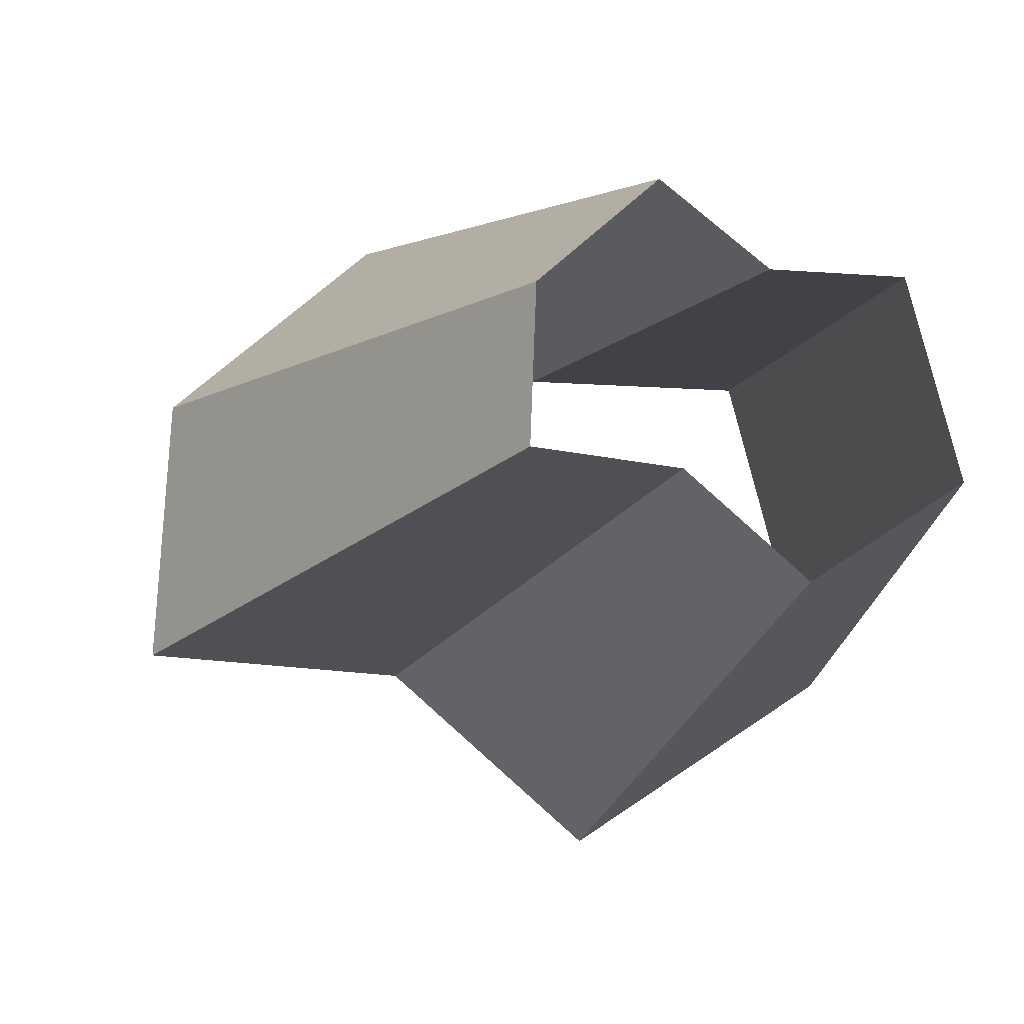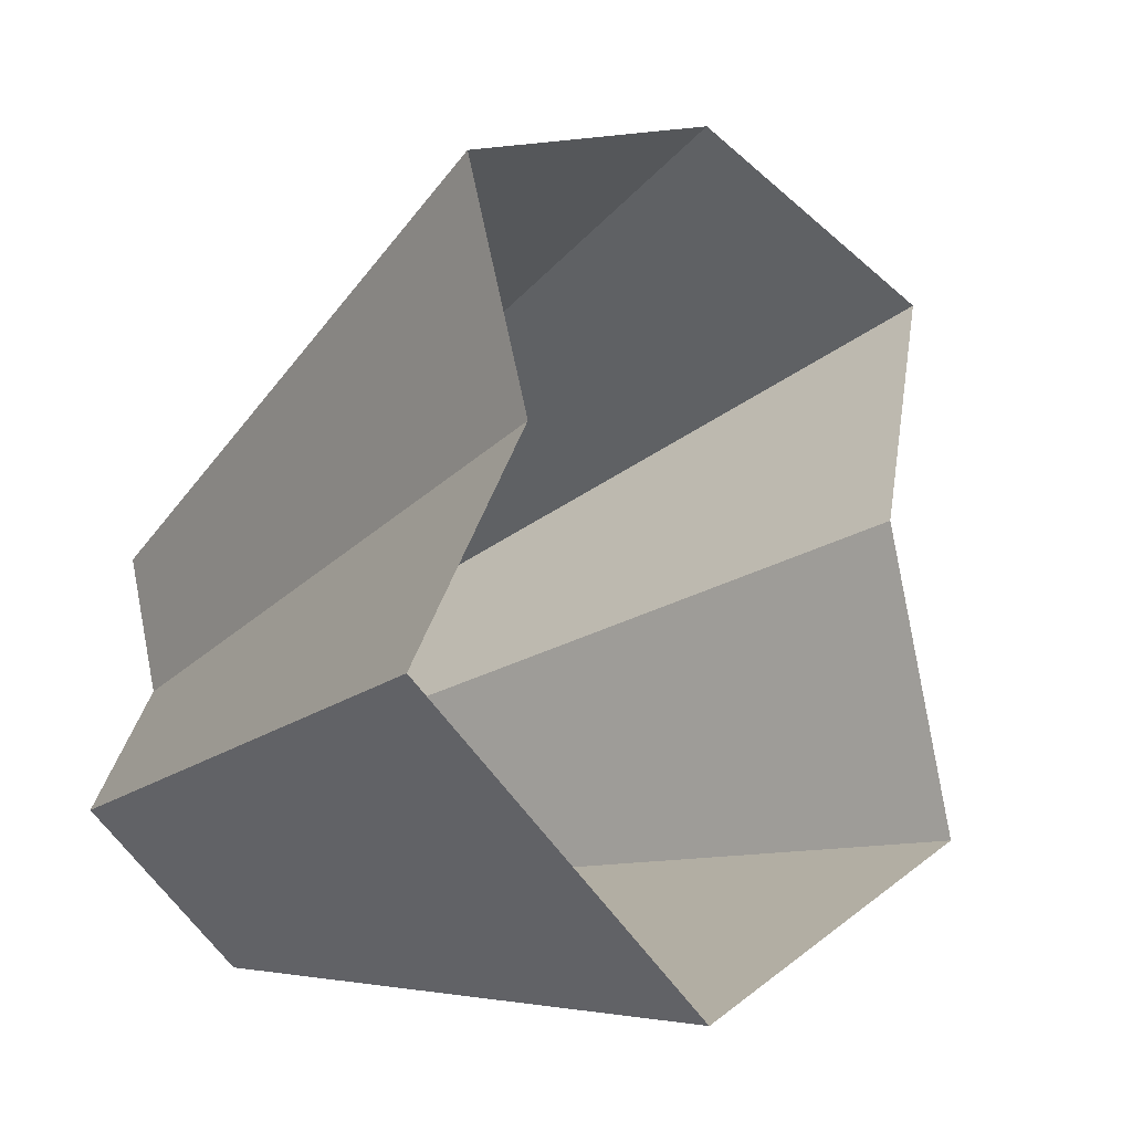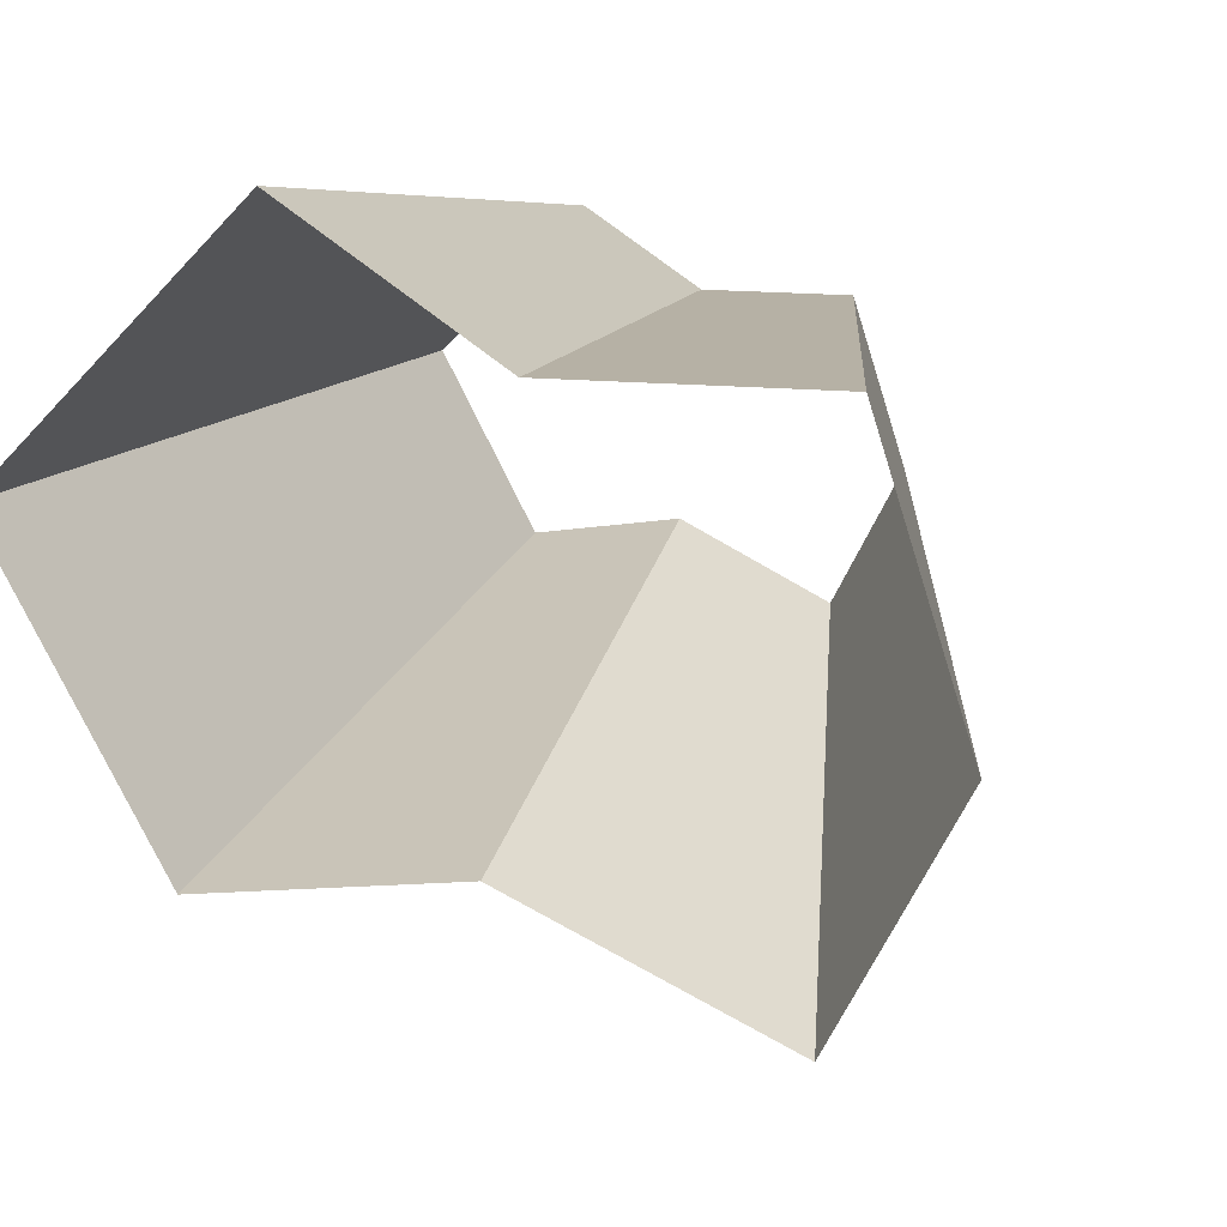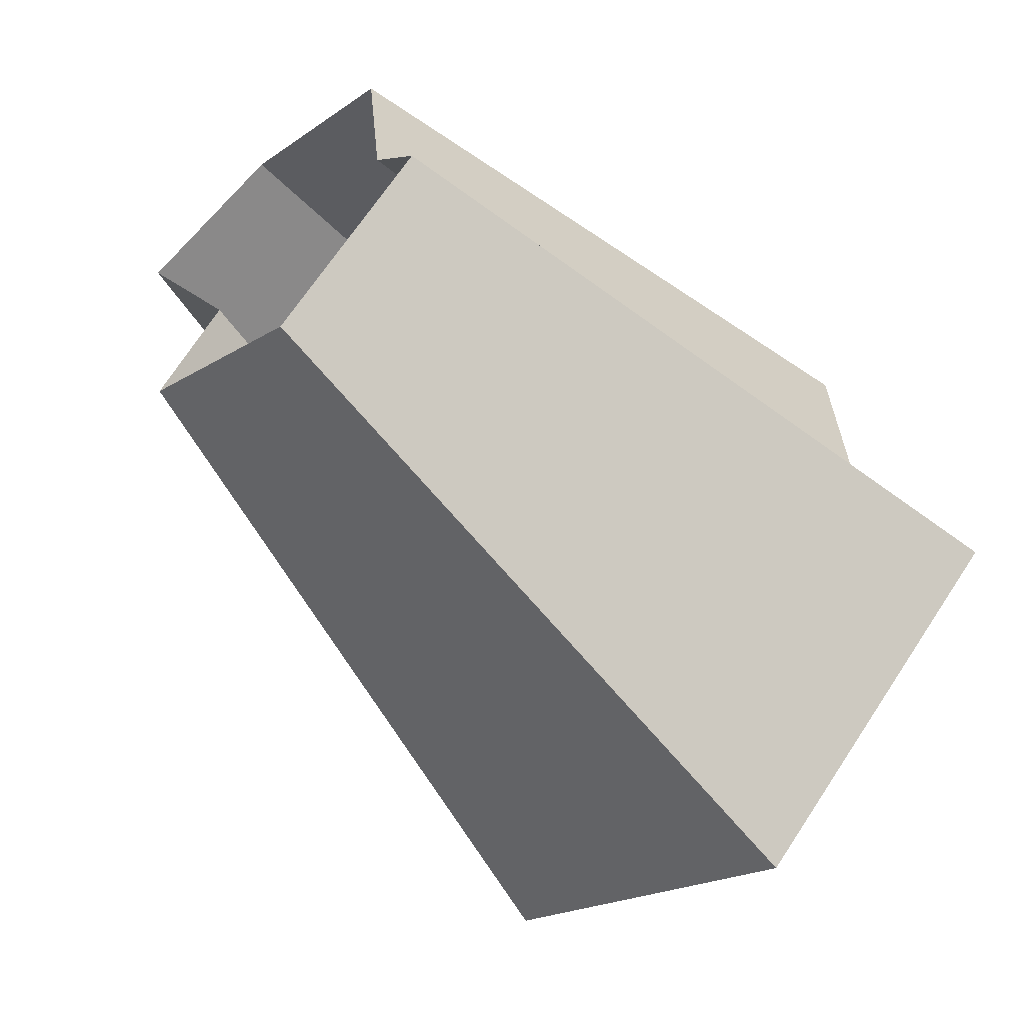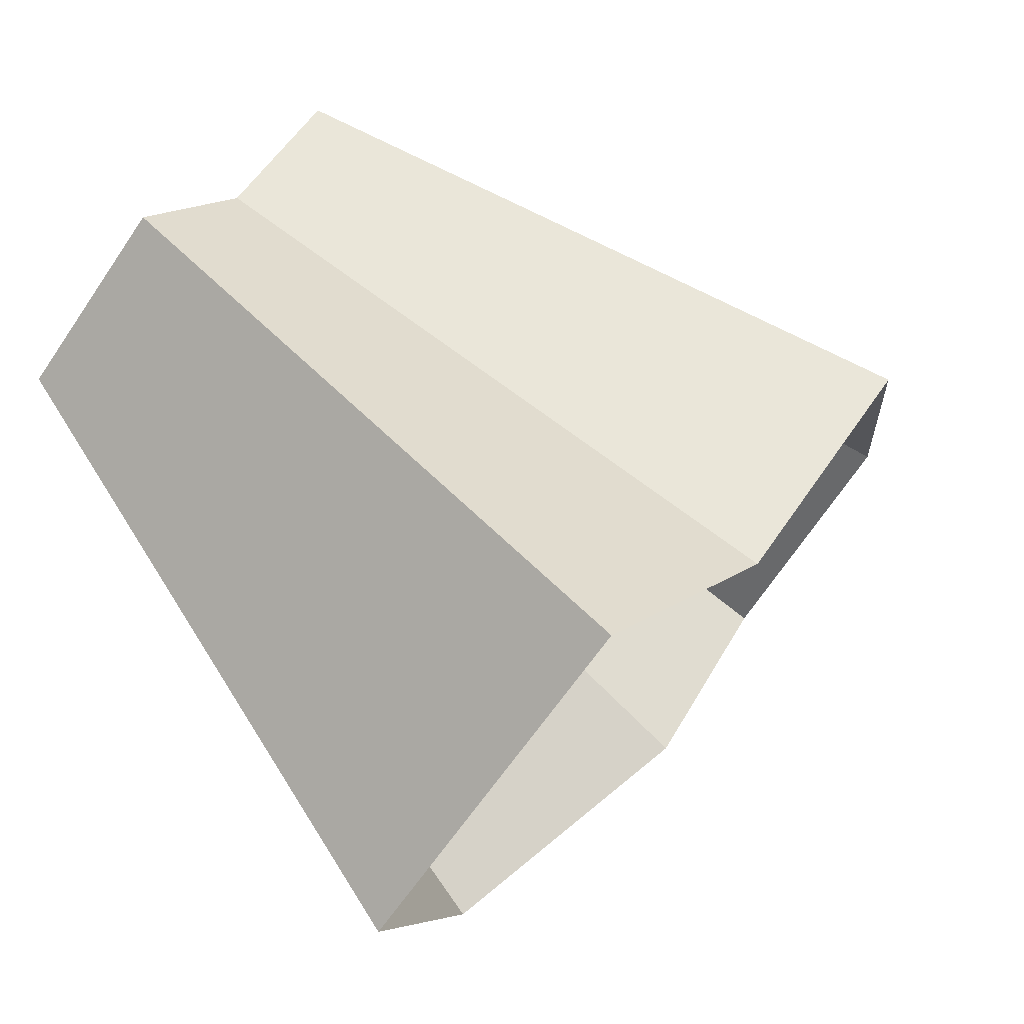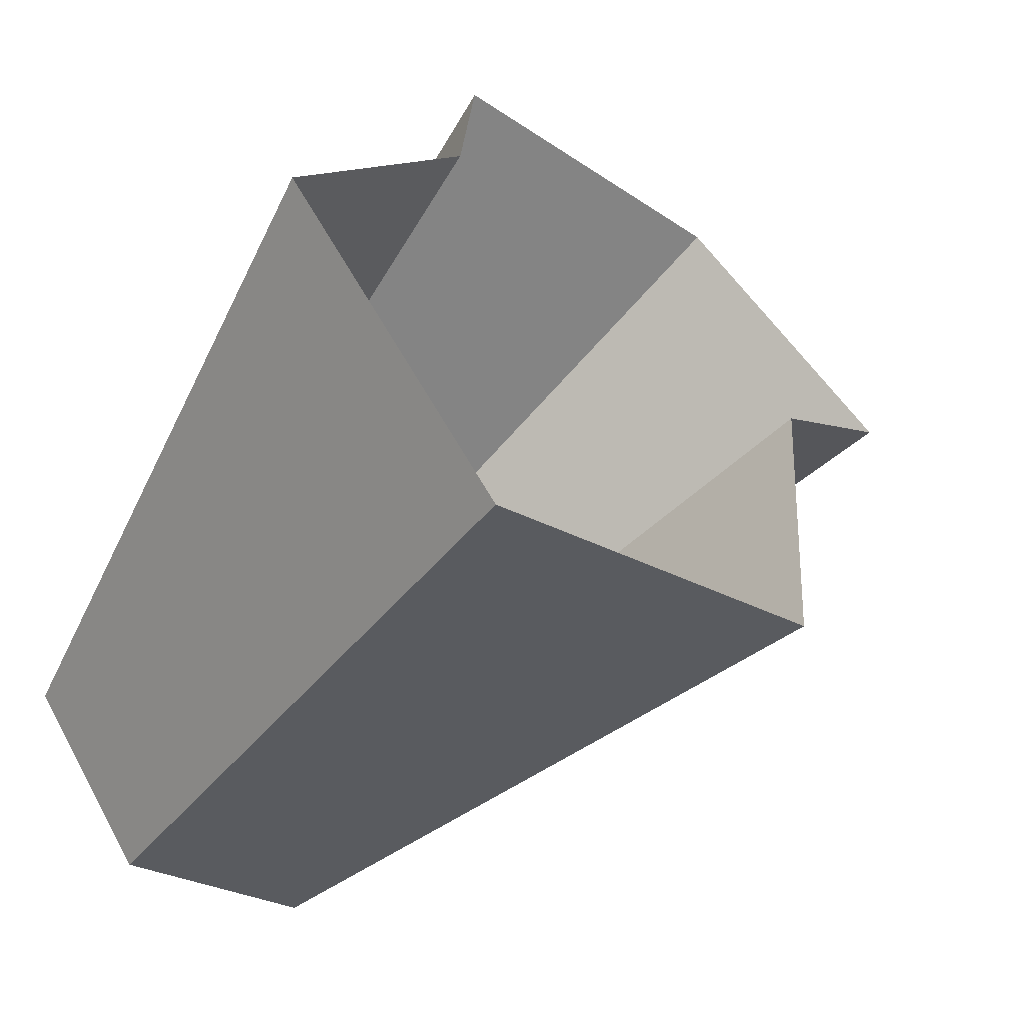
<metadata>
{"format":"obj","ext":"obj","renderer":"f3d","projection":"perspective","resolution":1024,"background":"white","views":[{"elev":26.3,"azim":-9.3,"up":"+Z"},{"elev":60.0,"azim":118.9,"up":"+Y"},{"elev":70.3,"azim":-134.6,"up":"+Y"},{"elev":-2.1,"azim":76.6,"up":"+Z"},{"elev":6.9,"azim":129.3,"up":"+Z"},{"elev":16.4,"azim":132.8,"up":"+Y"}]}
</metadata>
<code>
g shard44
v -0.08597 0.3596 -0.2225
v -0.1547 0.6472 -0.4005
v -0.2548 0.6594 -0.3151
v -0.1416 0.3663 -0.175
v -0.01535 0.3633 -0.2324
v -0.02762 0.6539 -0.4183
v -0.1547 0.6472 -0.4005
v -0.08597 0.3596 -0.2225
v 0.0008571 0.2987 -0.3168
v 0.001543 0.5376 -0.5703
v -0.02762 0.6539 -0.4183
v -0.01535 0.3633 -0.2324
v -0.1416 0.3663 -0.175
v -0.2548 0.6594 -0.3151
v -0.378 0.5729 -0.3696
v -0.21 0.3183 -0.2053
v -0.21 0.3183 -0.2053
v -0.378 0.5729 -0.3696
v -0.3998 0.4746 -0.4763
v -0.2221 0.2637 -0.2646
v -0.2221 0.2637 -0.2646
v -0.3998 0.4746 -0.4763
v -0.2588 0.518 -0.5275
v -0.1438 0.2878 -0.293
v -0.1438 0.2878 -0.293
v -0.2588 0.518 -0.5275
v -0.1592 0.4537 -0.6124
v -0.08846 0.2521 -0.3402
v -0.08846 0.2521 -0.3402
v -0.1592 0.4537 -0.6124
v 0.001543 0.5376 -0.5703
v 0.0008571 0.2987 -0.3168
g shard44_0
f 3 2 1
f 4 3 1
f 7 6 5
f 8 7 5
f 11 10 9
f 12 11 9
f 15 14 13
f 16 15 13
f 19 18 17
f 20 19 17
f 23 22 21
f 24 23 21
f 27 26 25
f 28 27 25
f 31 30 29
f 32 31 29

</code>
